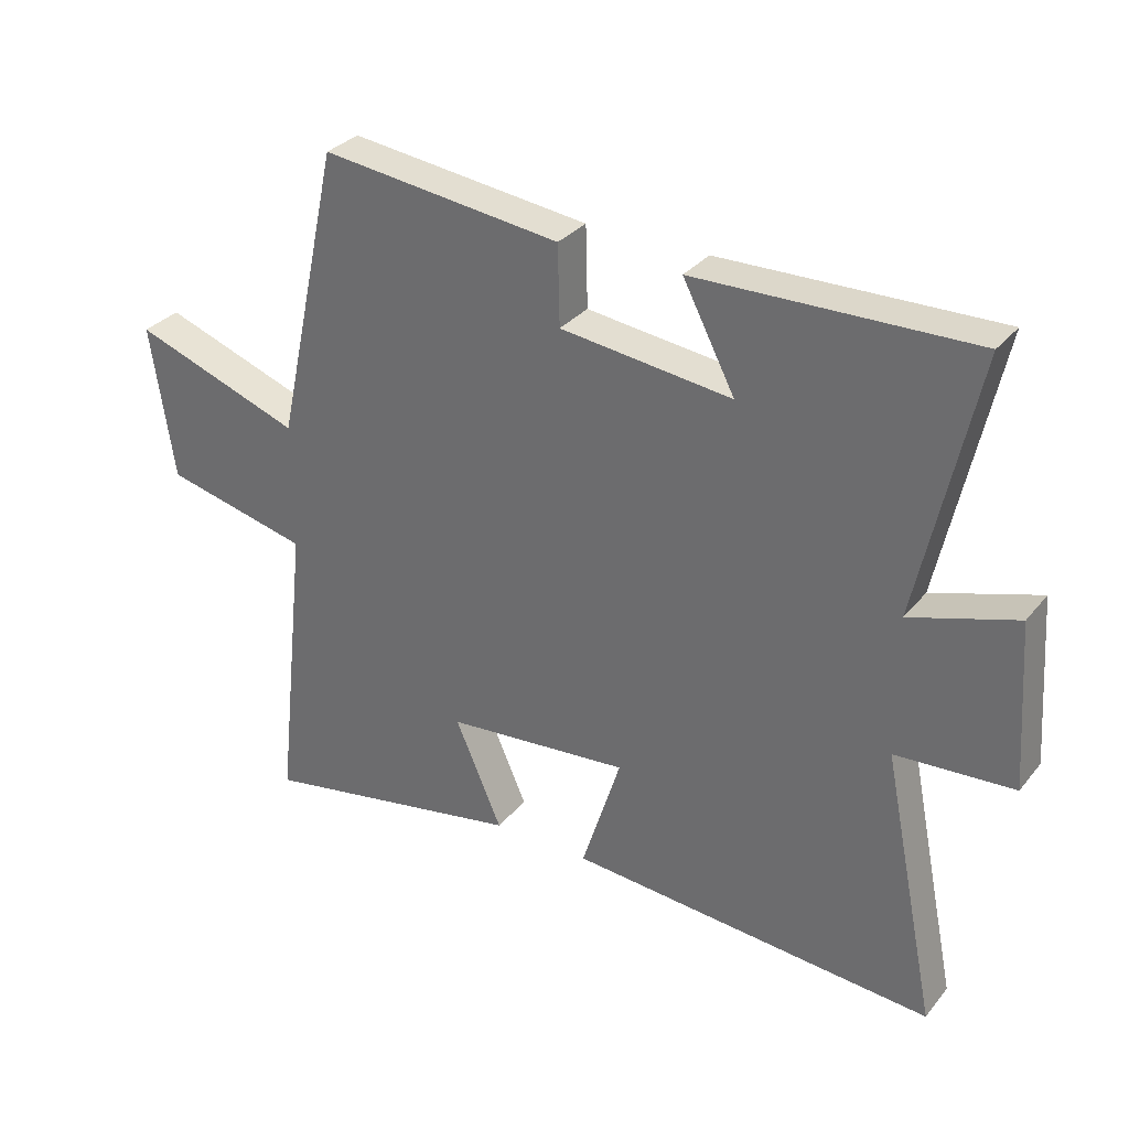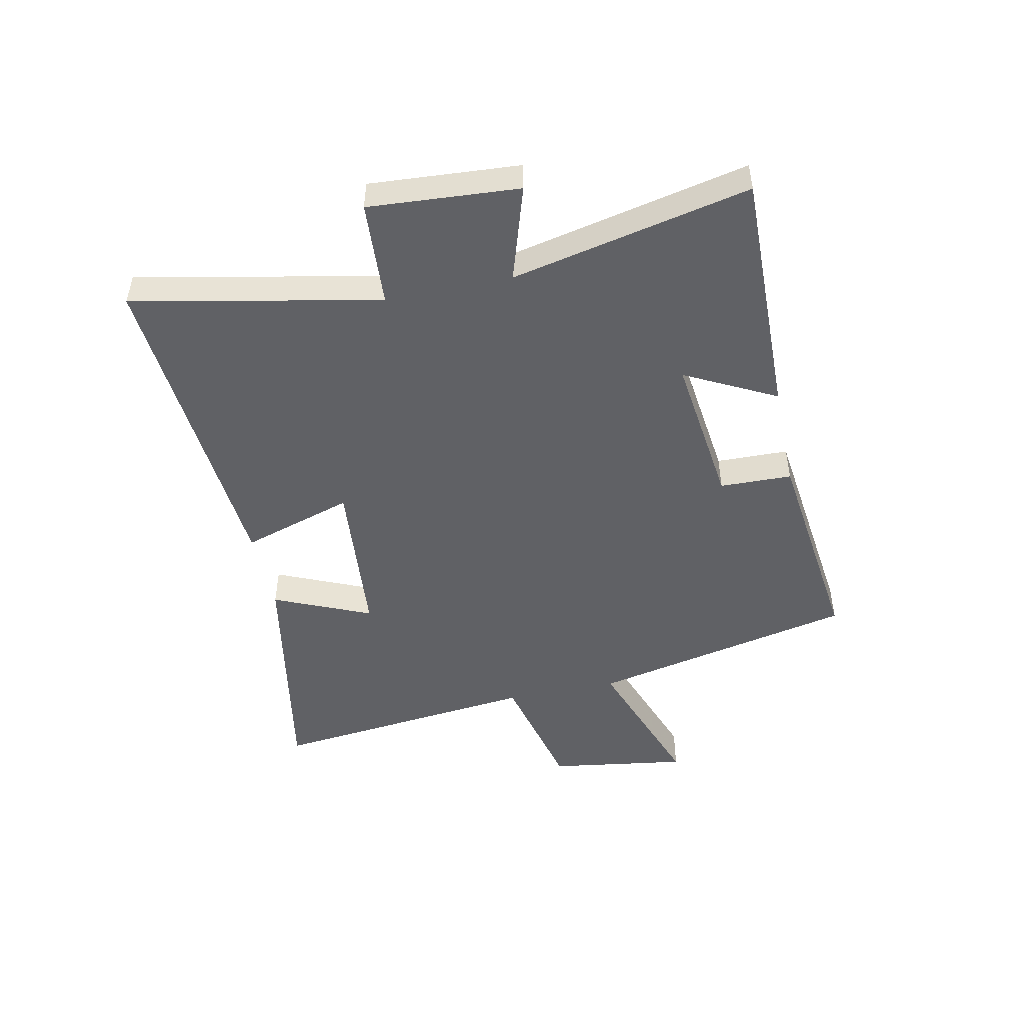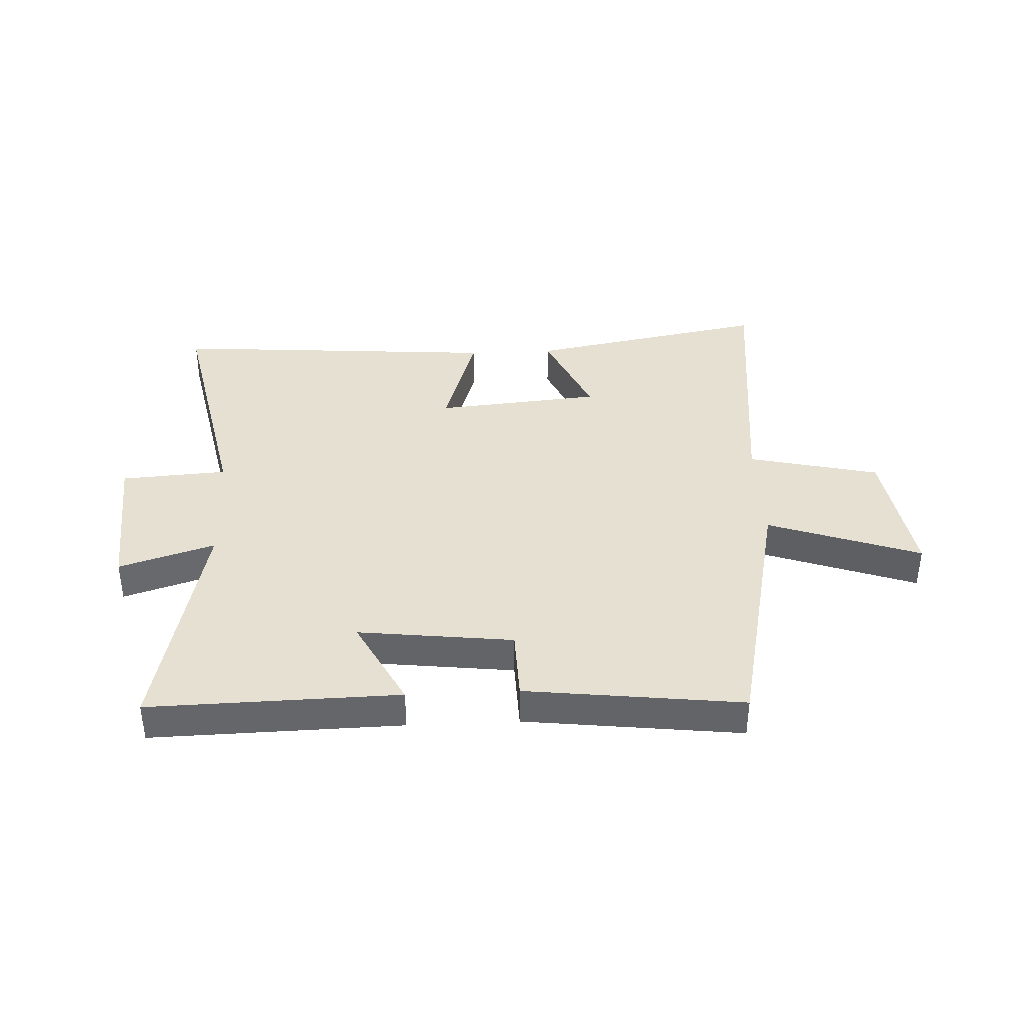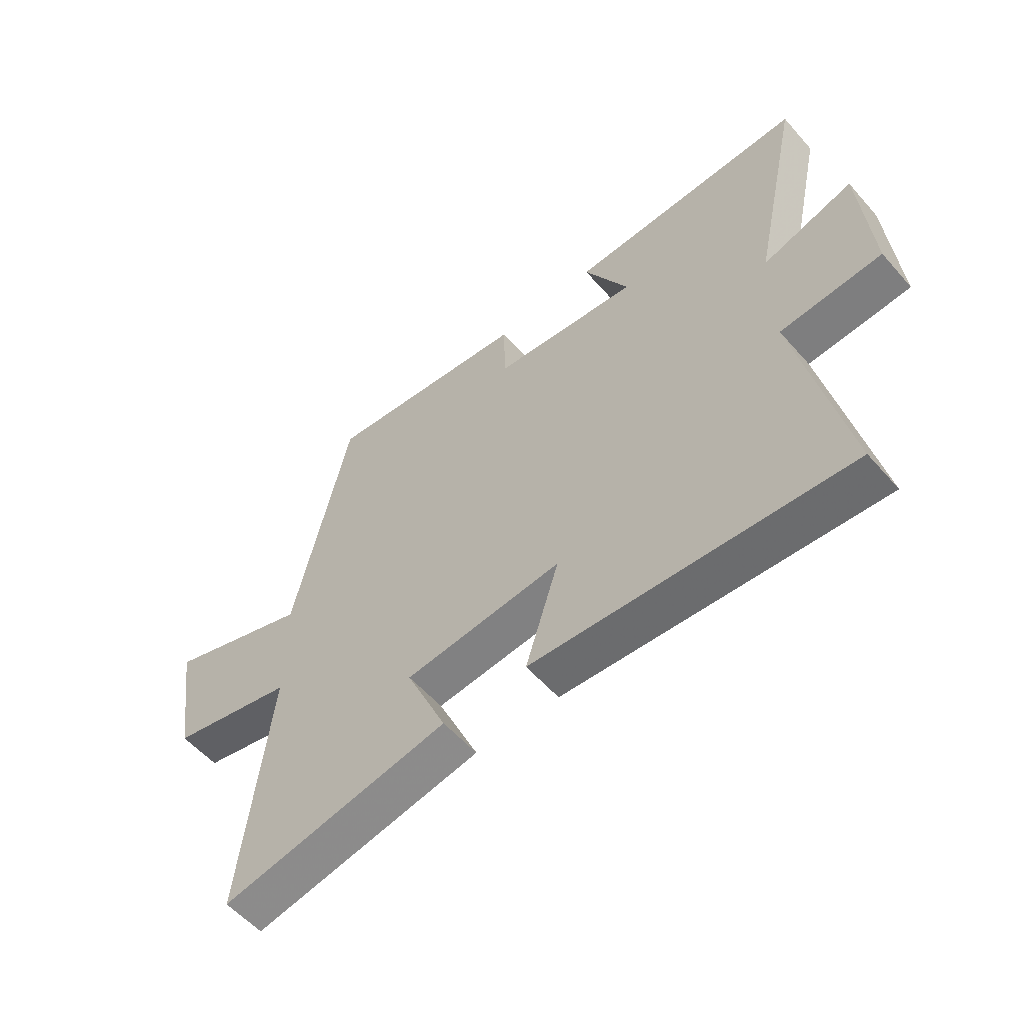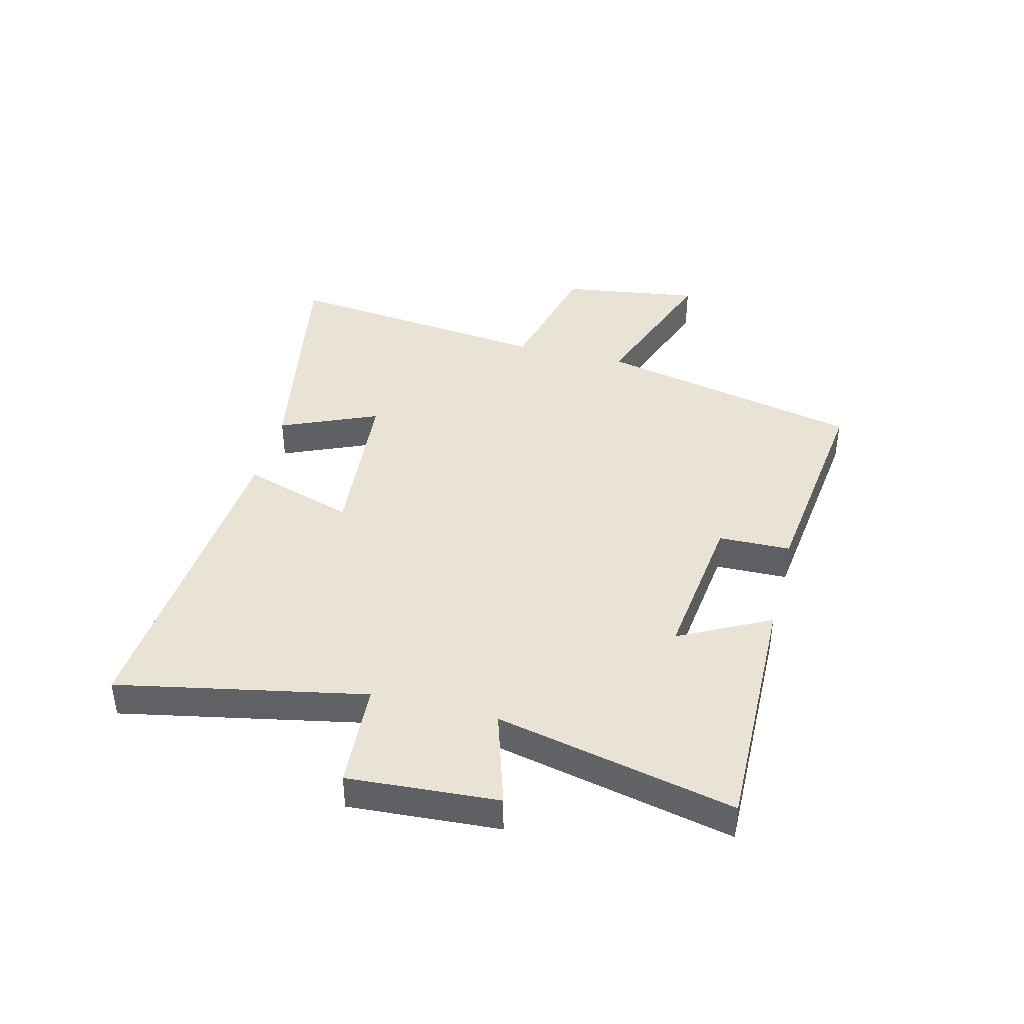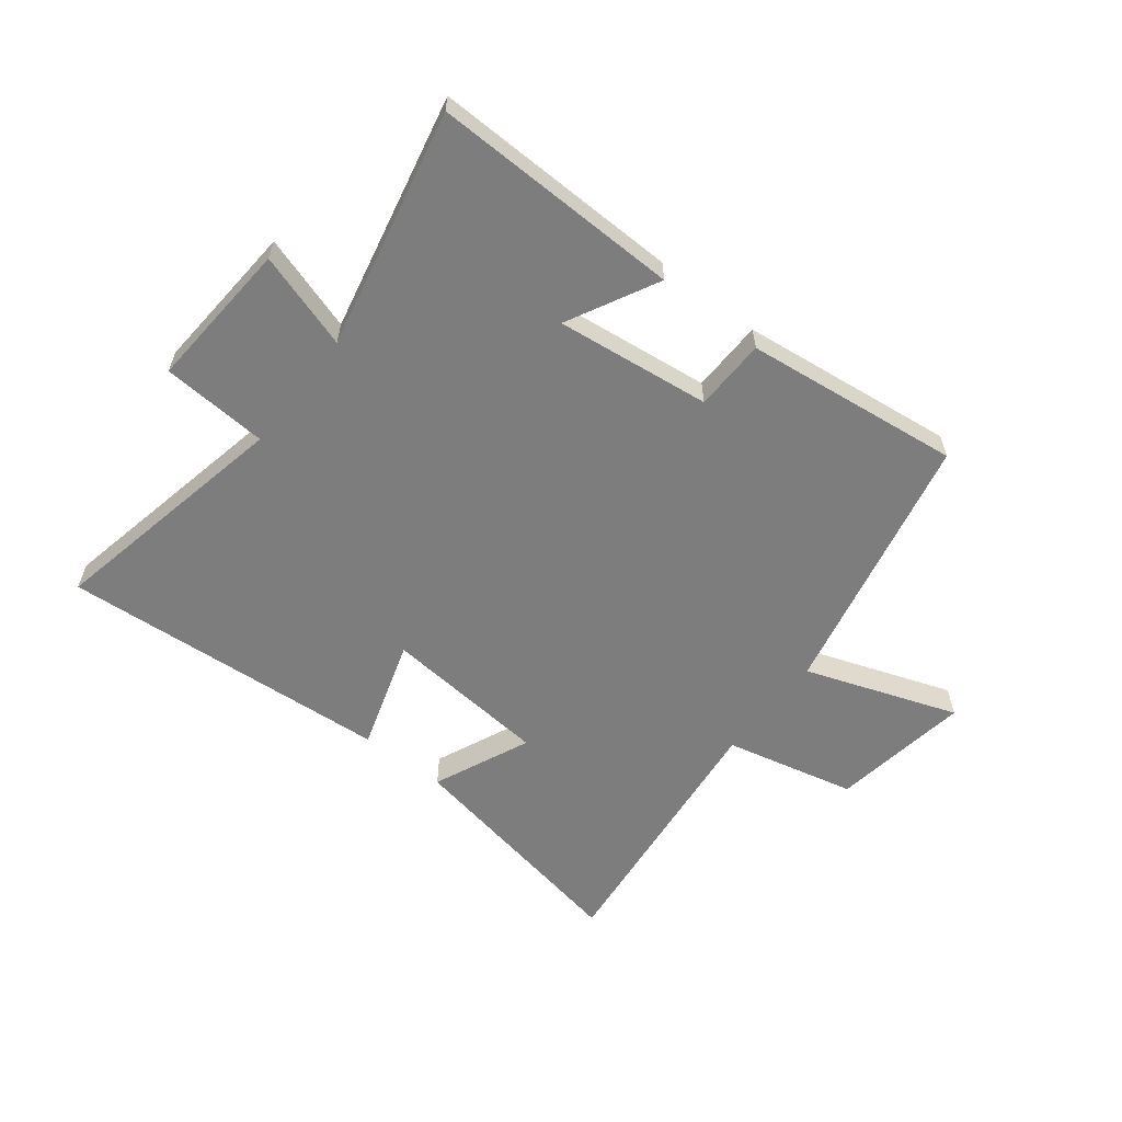
<metadata>
{"format":"obj","ext":"obj","renderer":"f3d","projection":"perspective","resolution":1024,"background":"white","views":[{"elev":31.6,"azim":-147.8,"up":"+Z"},{"elev":-48.2,"azim":-78.1,"up":"+Y"},{"elev":38.4,"azim":-2.7,"up":"+Y"},{"elev":-56.7,"azim":-139.3,"up":"+Z"},{"elev":41.3,"azim":-75.6,"up":"+Y"},{"elev":-59.2,"azim":-38.0,"up":"+Y"}]}
</metadata>
<code>
v 0.4 0.07 0.545
v 0.5 0.07 0.088
v 0.762 0.07 0.181
v 0.726 0.07 -0.059
v 0.5 0.07 -0.112
v 0.551 0.07 -0.577
v 0.136 0.07 -0.5
v 0.209 0.07 -0.333
v -0.077 0.07 -0.307
v -0.016 0.07 -0.5
v -0.586 0.07 -0.543
v -0.5 0.07 -0.119
v -0.683 0.07 -0.107
v -0.665 0.07 0.151
v -0.5 0.07 0.099
v -0.589 0.07 0.509
v -0.16 0.07 0.5
v -0.241 0.07 0.344
v 0.025 0.07 0.376
v 0.028 0.07 0.5
v 0.4 0 0.545
v 0.5 0 0.088
v 0.762 0 0.181
v 0.726 0 -0.059
v 0.5 0 -0.112
v 0.551 0 -0.577
v 0.136 0 -0.5
v 0.209 0 -0.333
v -0.077 0 -0.307
v -0.016 0 -0.5
v -0.586 0 -0.543
v -0.5 0 -0.119
v -0.683 0 -0.107
v -0.665 0 0.151
v -0.5 0 0.099
v -0.589 0 0.509
v -0.16 0 0.5
v -0.241 0 0.344
v 0.025 0 0.376
v 0.028 0 0.5
f 19 20 1 2
f 18 19 2
f 15 16 17 18
f 15 18 2
f 12 13 14 15
f 12 15 2
f 9 10 11 12
f 8 9 12 2
f 5 6 7 8
f 5 8 2 3
f 3 4 5
f 22 21 40 39
f 22 39 38
f 38 37 36 35
f 22 38 35
f 35 34 33 32
f 22 35 32
f 32 31 30 29
f 22 32 29 28
f 28 27 26 25
f 23 22 28 25
f 25 24 23
f 1 21 22 2
f 2 22 23 3
f 3 23 24 4
f 4 24 25 5
f 5 25 26 6
f 6 26 27 7
f 7 27 28 8
f 8 28 29 9
f 9 29 30 10
f 10 30 31 11
f 11 31 32 12
f 12 32 33 13
f 13 33 34 14
f 14 34 35 15
f 15 35 36 16
f 16 36 37 17
f 17 37 38 18
f 18 38 39 19
f 19 39 40 20
f 20 40 21 1

</code>
